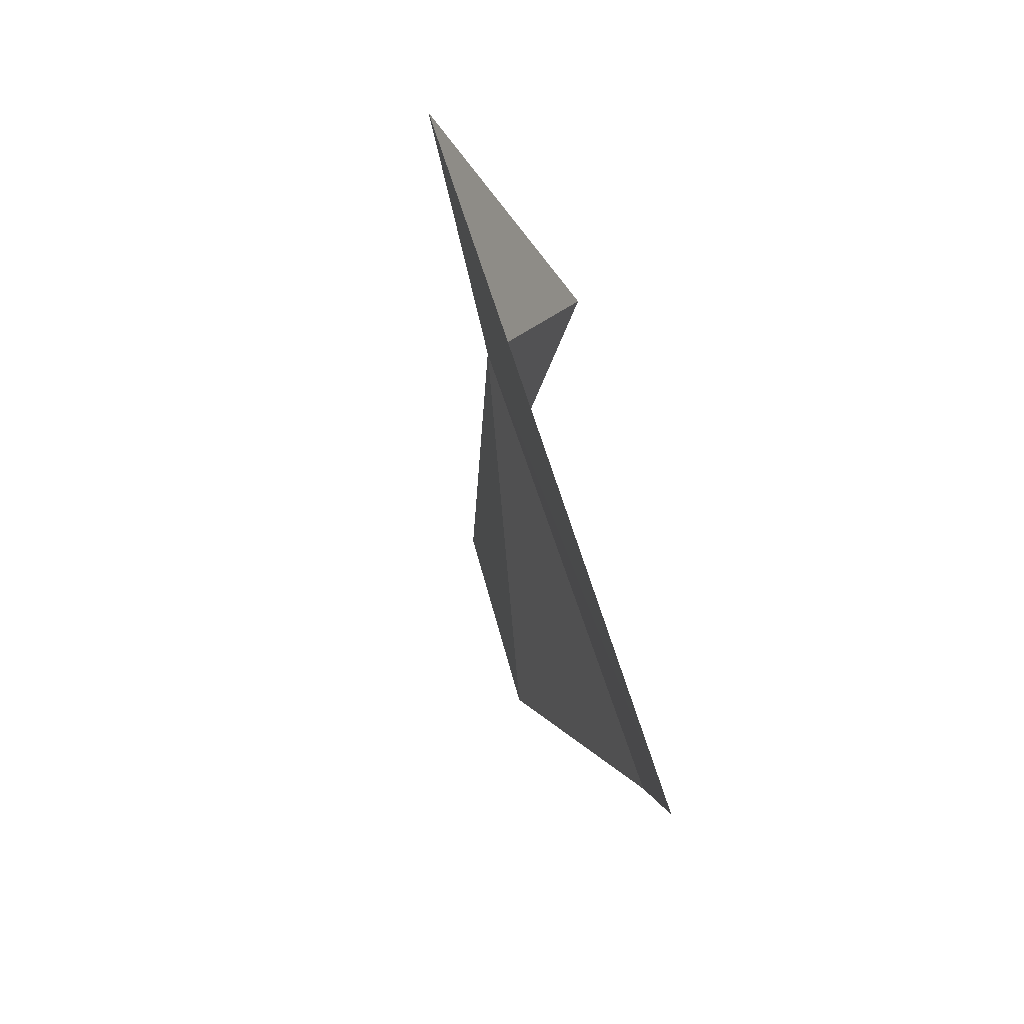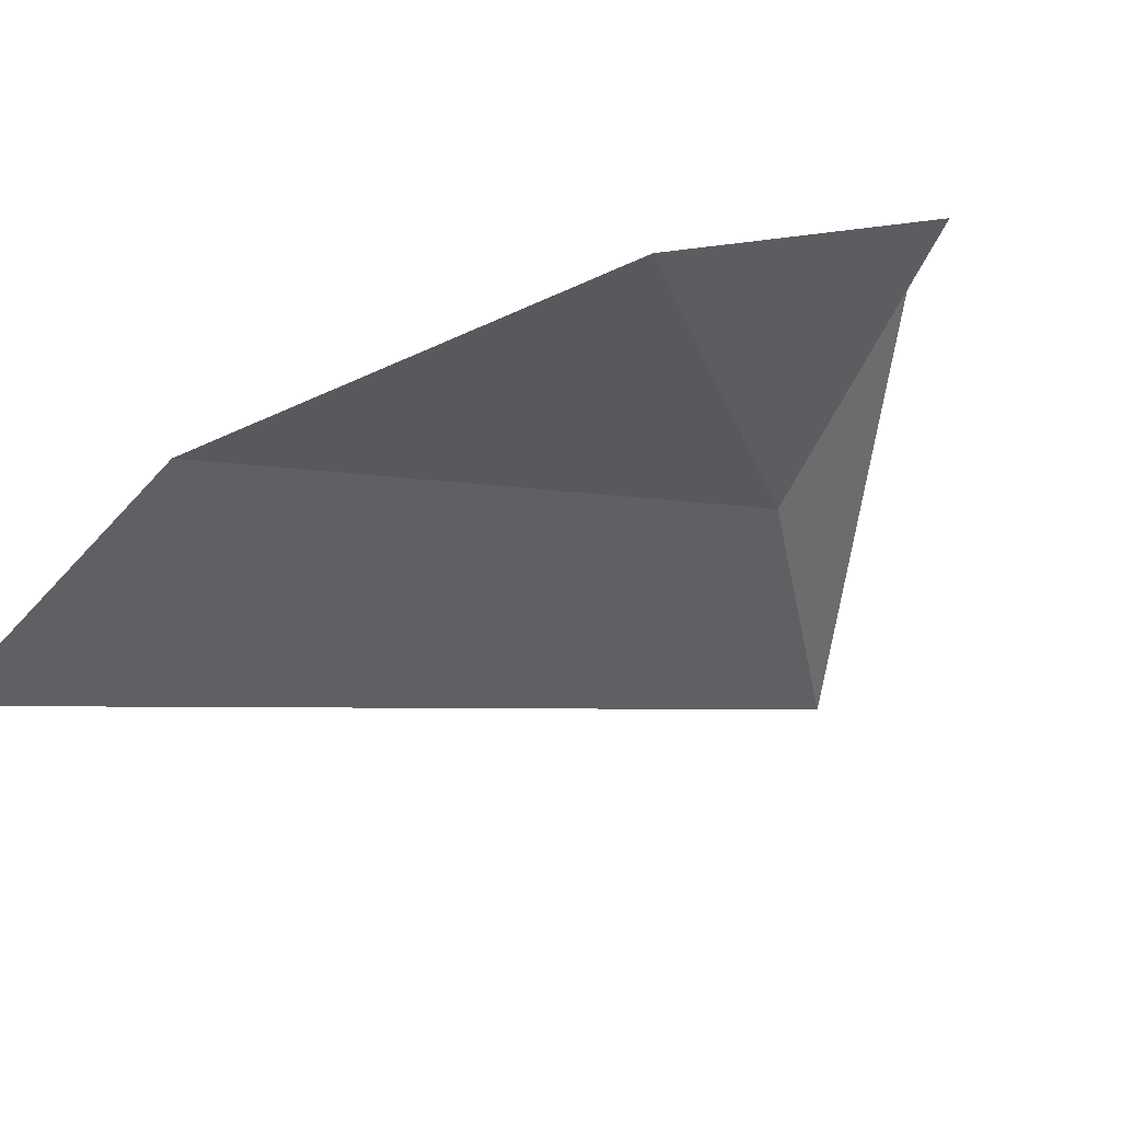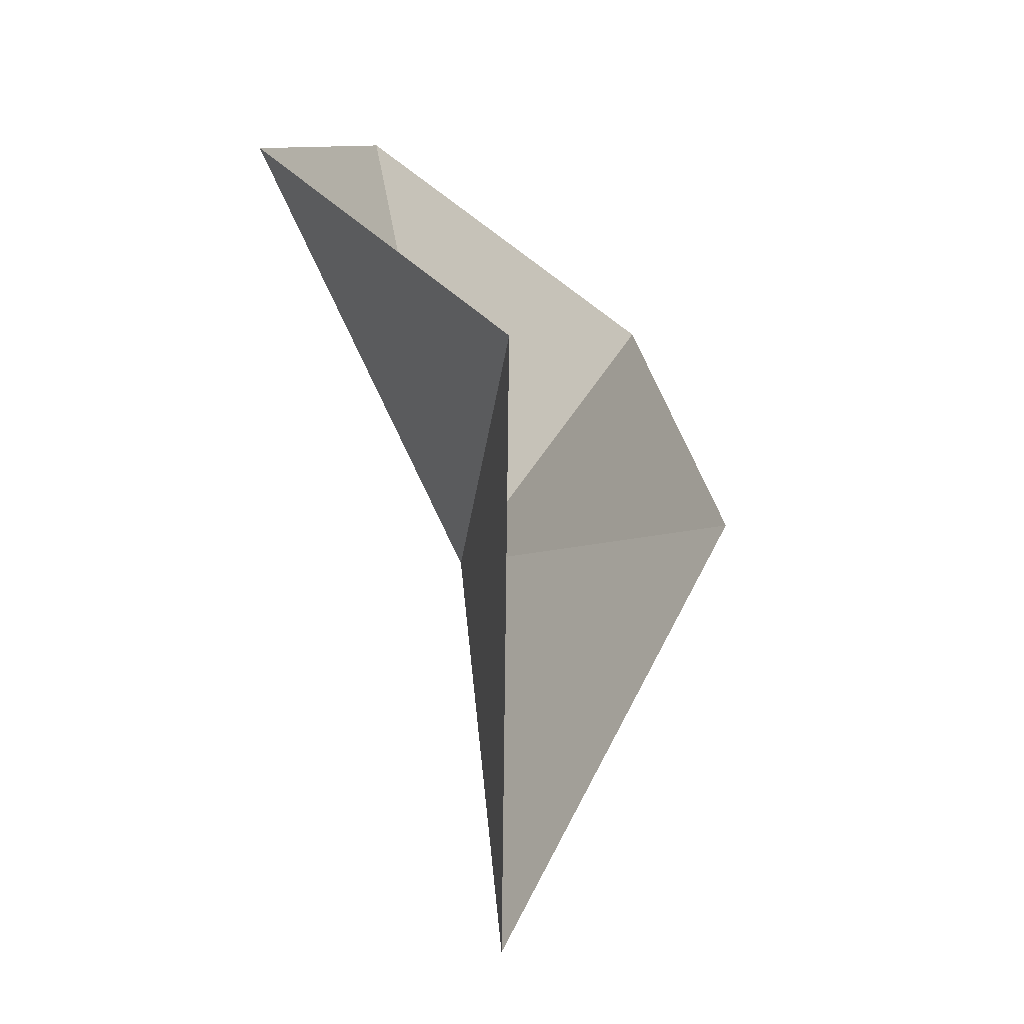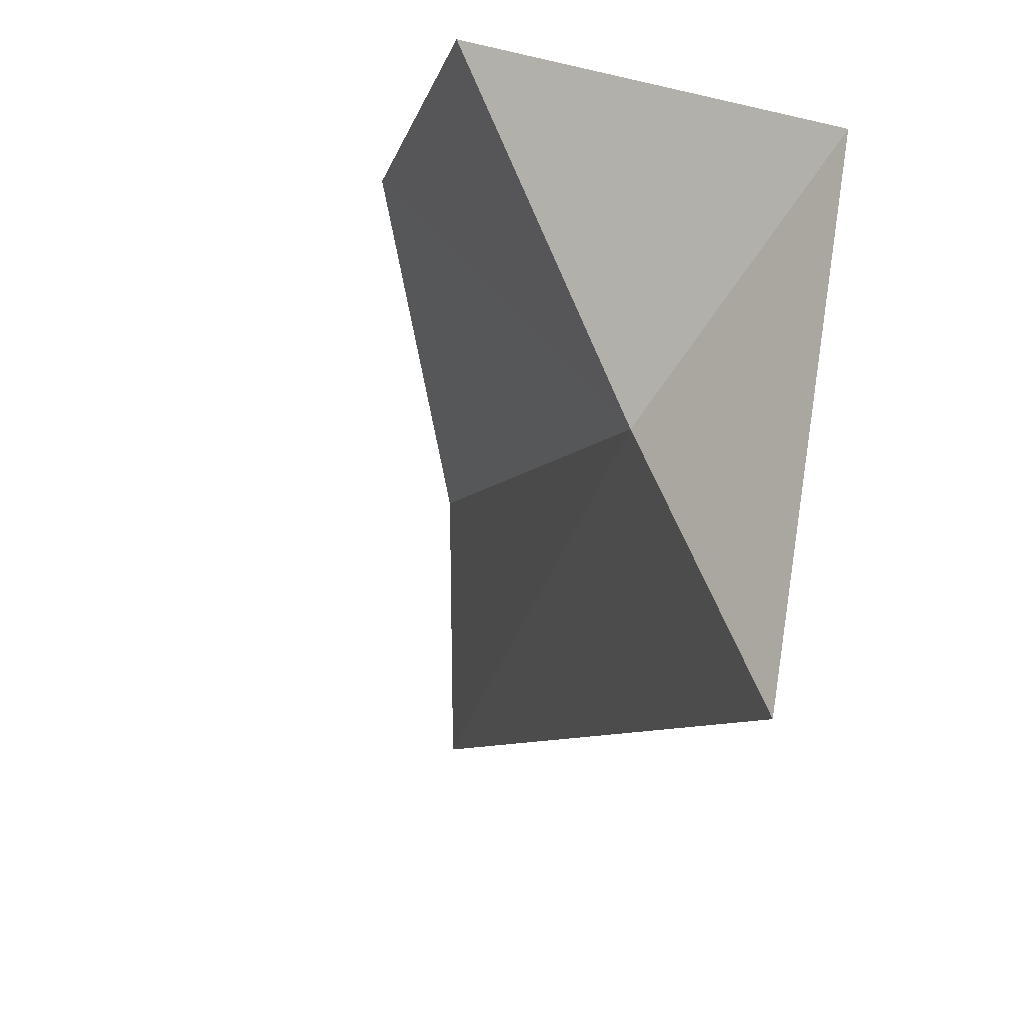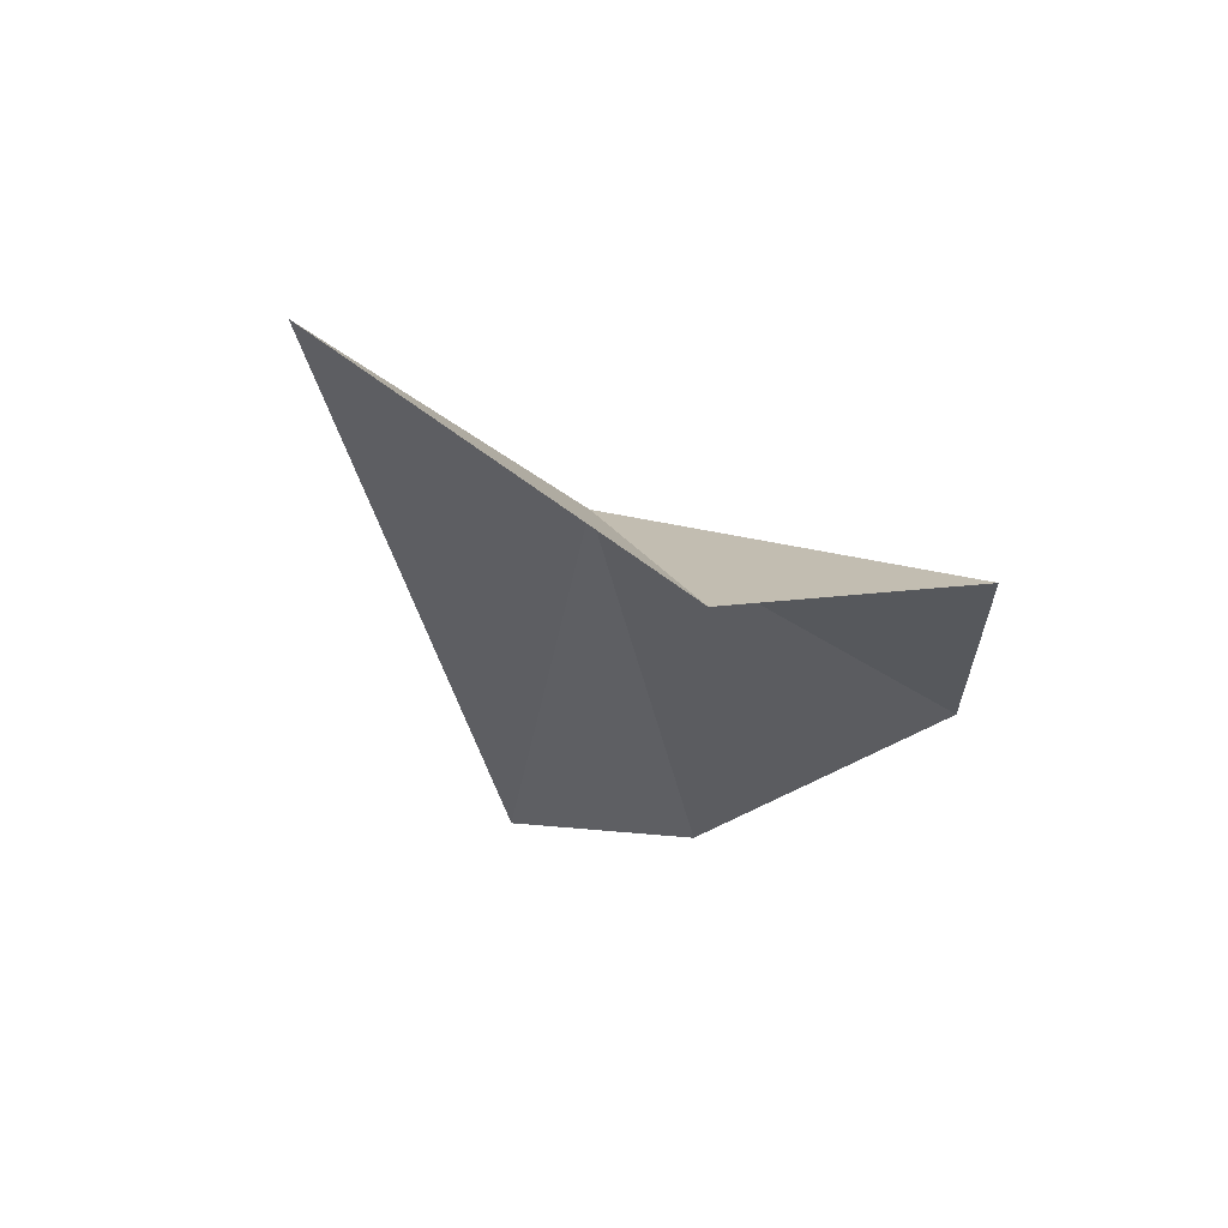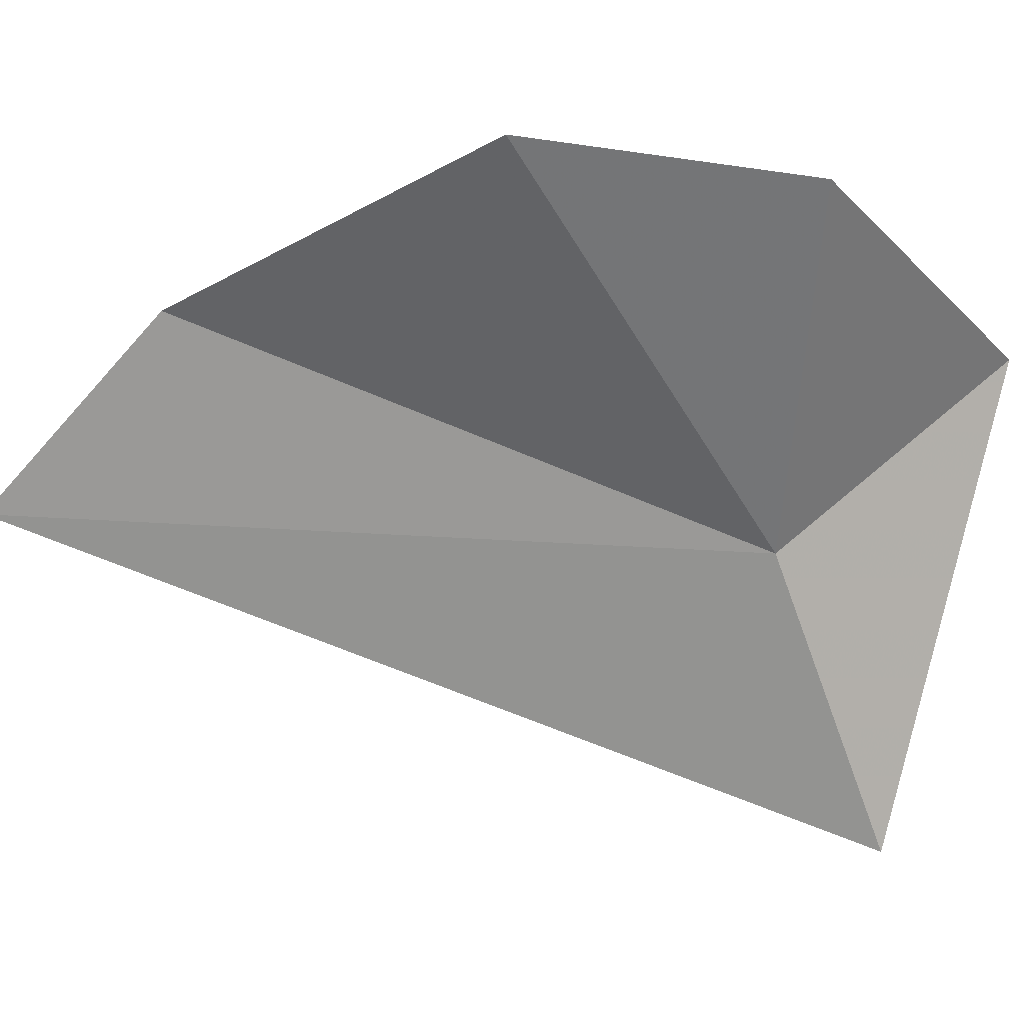
<metadata>
{"format":"obj","ext":"obj","renderer":"f3d","projection":"perspective","resolution":1024,"background":"white","views":[{"elev":-40.7,"azim":22.3,"up":"+Z"},{"elev":32.4,"azim":-131.8,"up":"+Y"},{"elev":0.3,"azim":5.9,"up":"+Y"},{"elev":-28.1,"azim":-27.9,"up":"+Y"},{"elev":75.8,"azim":126.7,"up":"+Z"},{"elev":7.4,"azim":-98.1,"up":"+Y"}]}
</metadata>
<code>
v 9.839 7.199 -3.505
v 10.78 1.154 -1.091
v 11.16 10.68 1.386
v 7.58 14.9 -8.9
v 12.05 11.69 -14.77
v 6.456 14.14 -3.454
v 13.92 7.681 -18.23
f 1 3 2
f 1 5 4
f 1 4 6
f 1 2 7
f 1 7 5
f 1 6 3

</code>
